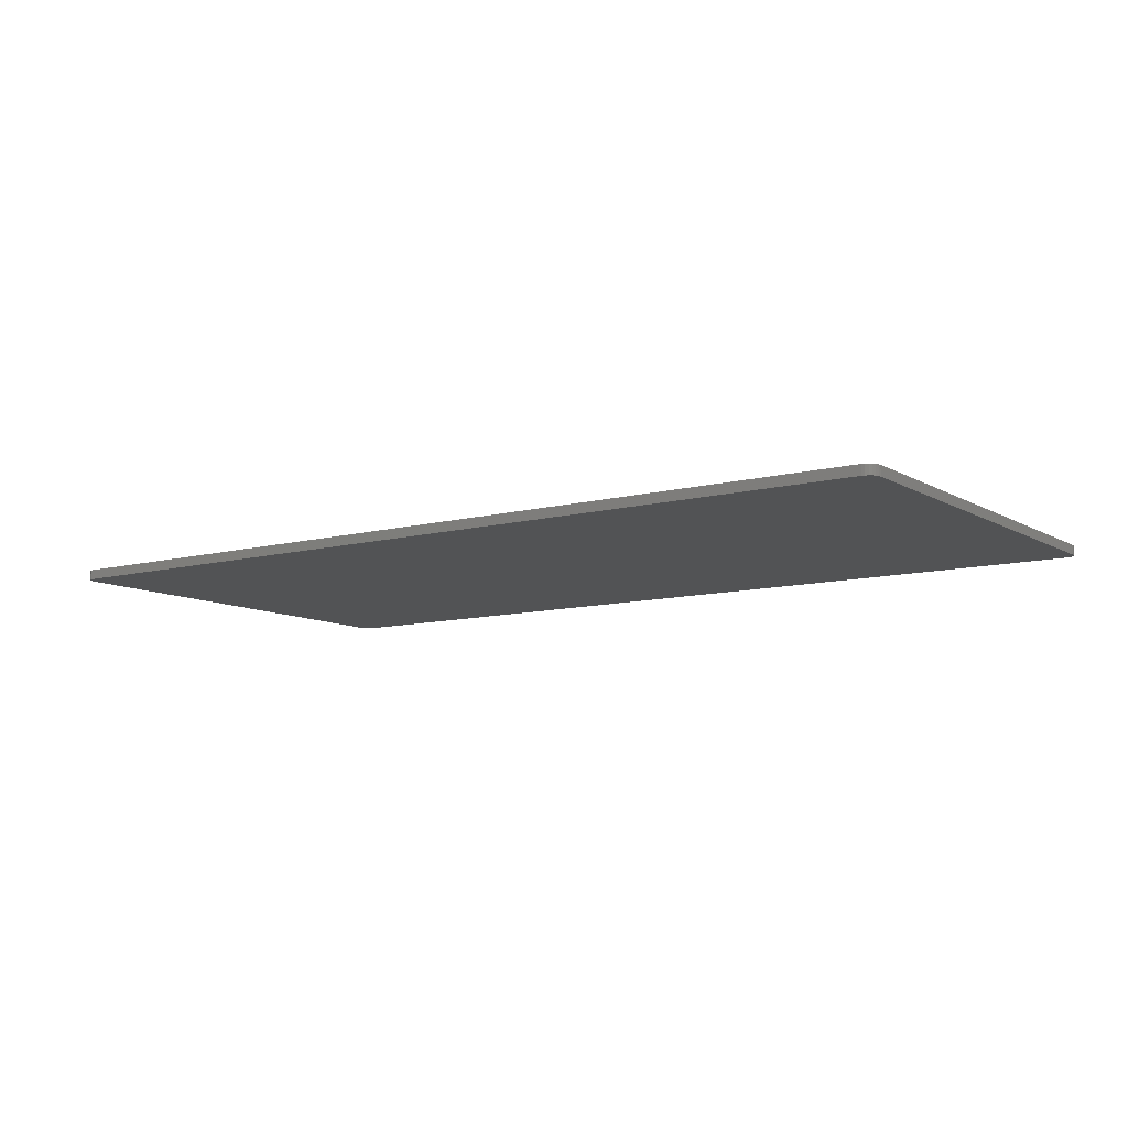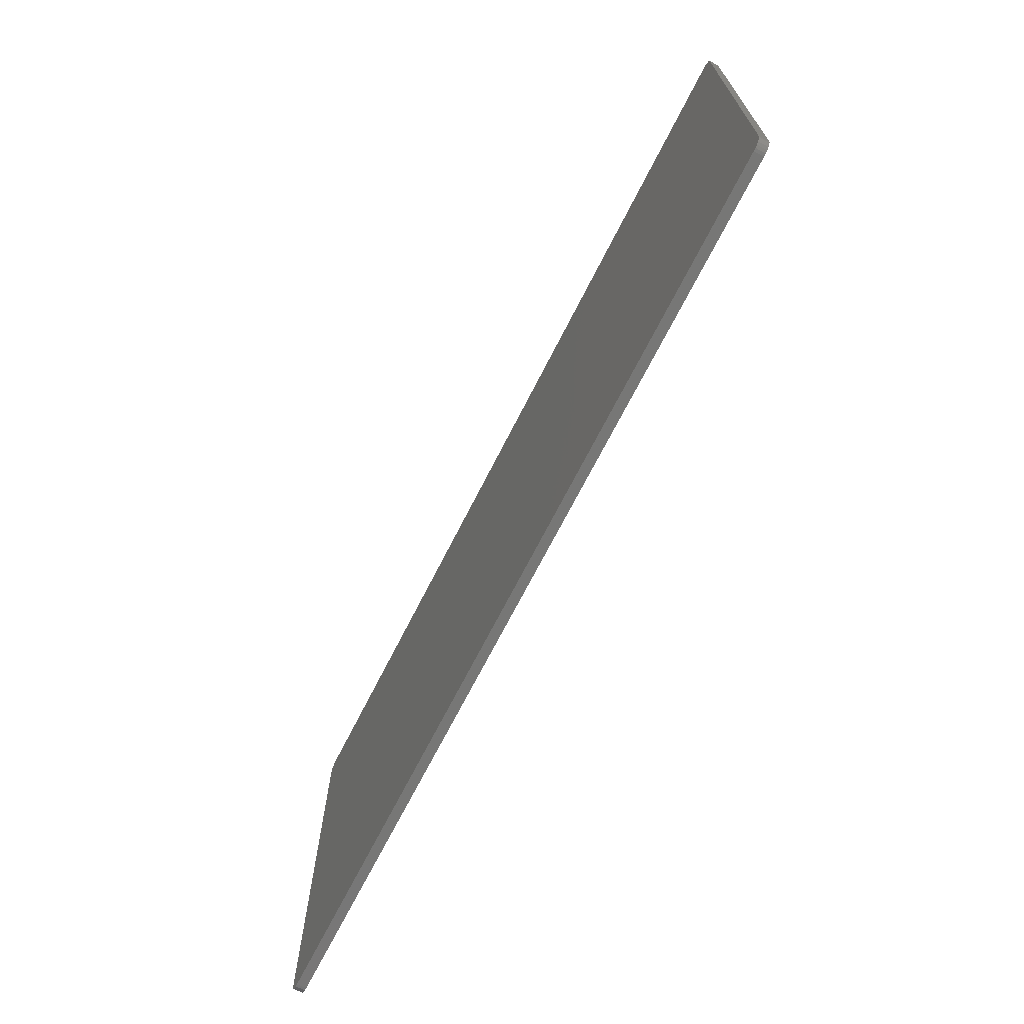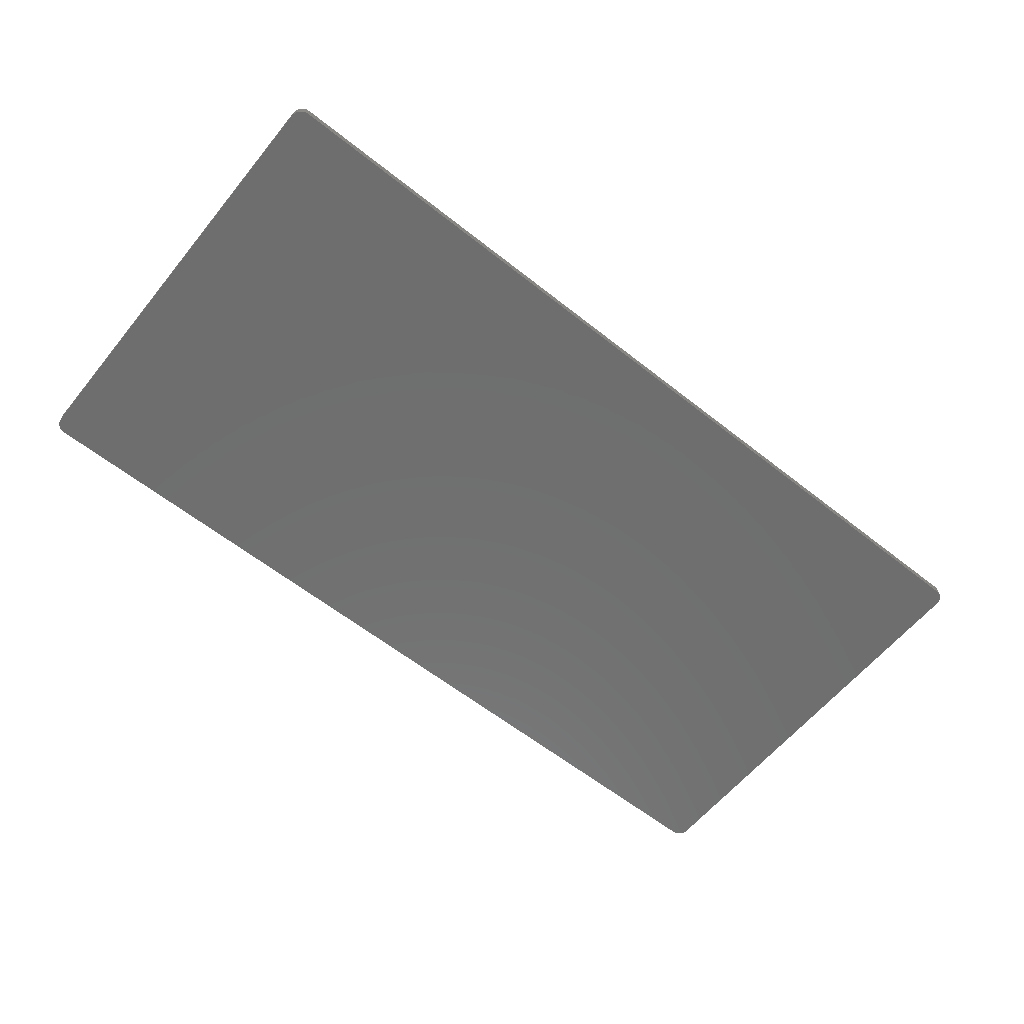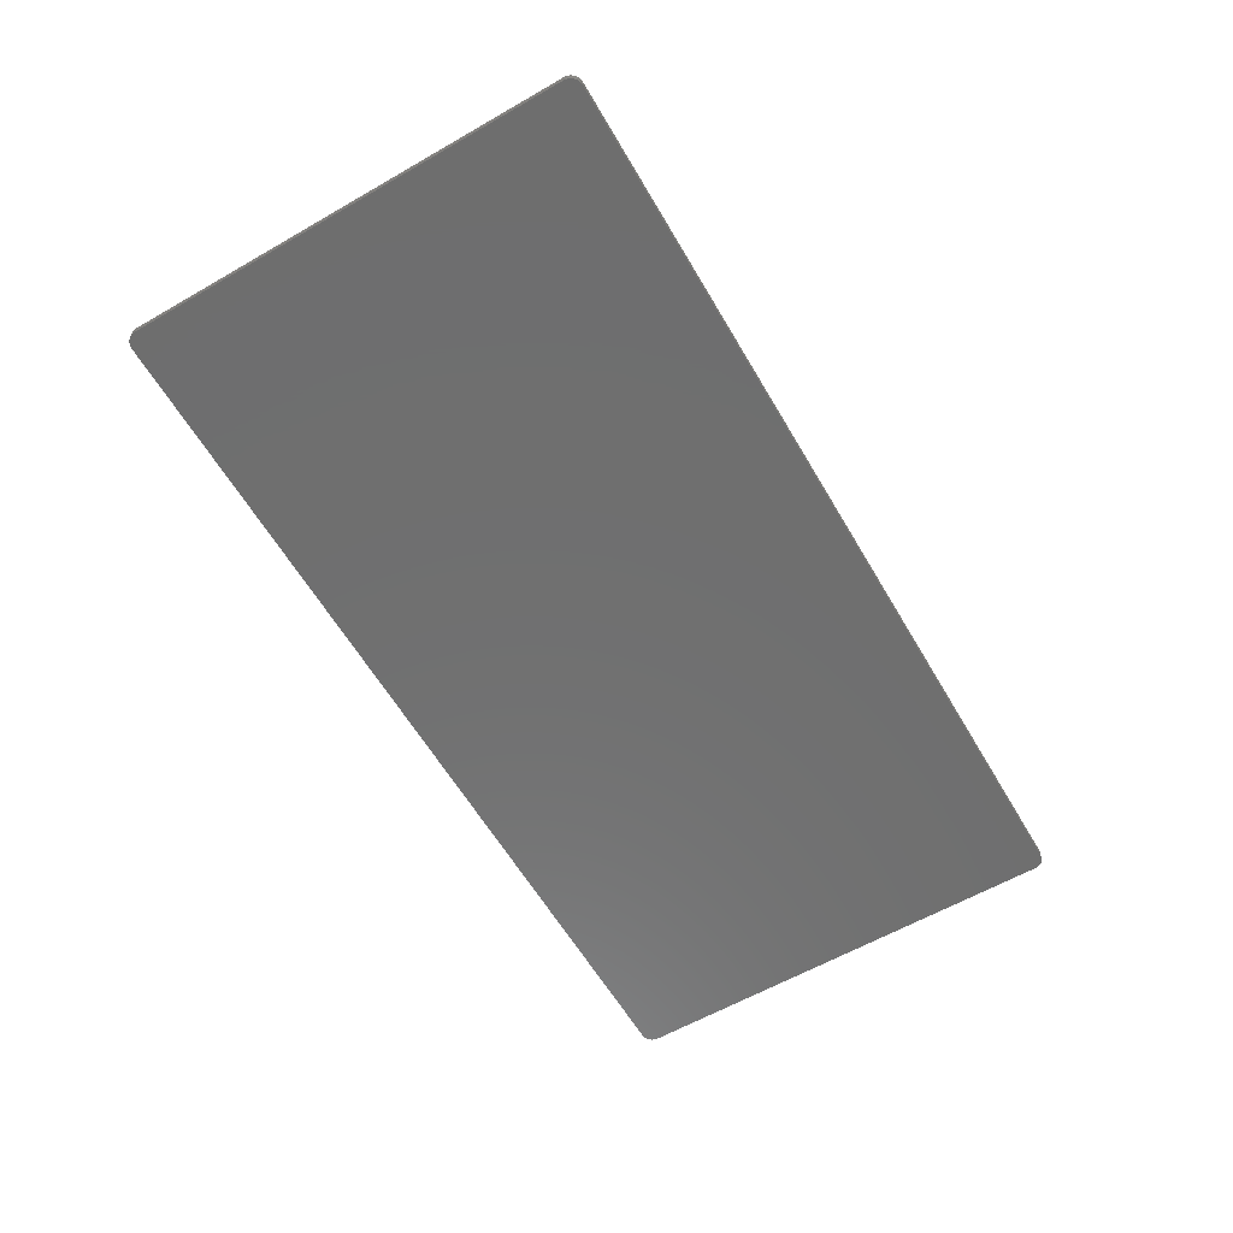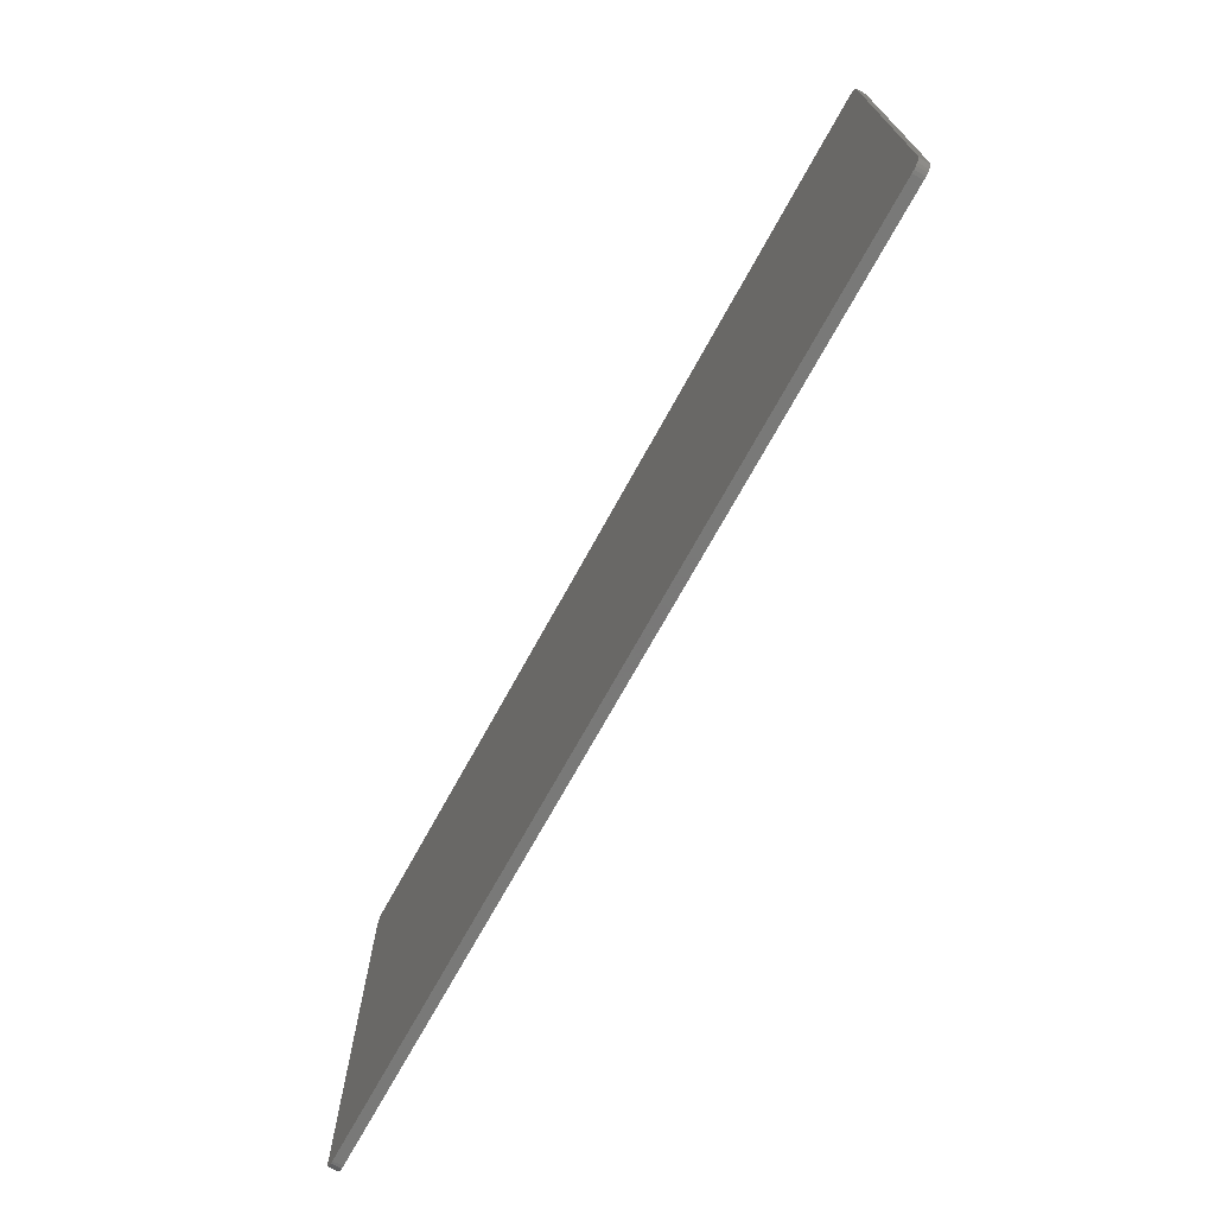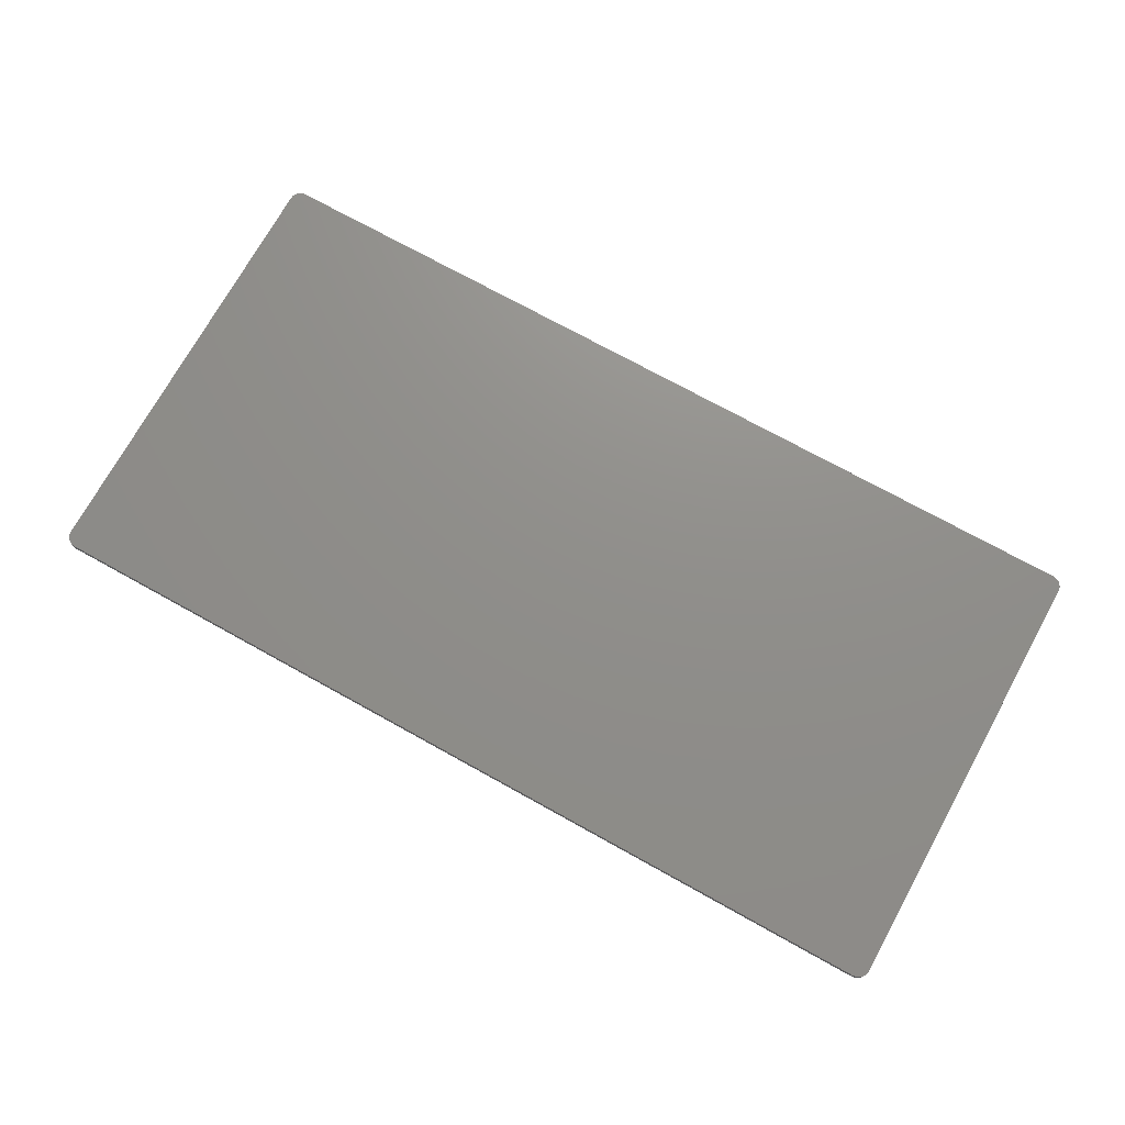
<metadata>
{"format":"stl","ext":"stl","renderer":"f3d","projection":"perspective","resolution":1024,"background":"white","views":[{"elev":-9.8,"azim":-145.4,"up":"+Y"},{"elev":-69.3,"azim":63.2,"up":"+Z"},{"elev":-60.4,"azim":-39.0,"up":"+Y"},{"elev":-60.9,"azim":120.3,"up":"+Y"},{"elev":-71.5,"azim":61.2,"up":"+Z"},{"elev":73.1,"azim":29.0,"up":"+Y"}]}
</metadata>
<code>
# stl→obj: 56 verts, 108 faces
v 0.6 -0.00641 0.585
v 0.6 0.00641 0.585
v 0.5995 -0.00641 0.5889
v 0.6 -0.00641 0.015
v 0.585 -0.00641 0.6
v -0.585 -0.00641 0.6
v -0.6 -0.00641 0.585
v 0.5995 0.00641 0.5889
v 0.585 0.00641 0.6
v -0.585 0.00641 0.6
v 0.6 0.00641 0.015
v -0.6 0.00641 0.585
v 0.598 -0.00641 0.5925
v 0.598 0.00641 0.5925
v 0.5956 -0.00641 0.5956
v 0.5956 0.00641 0.5956
v 0.5925 -0.00641 0.598
v 0.5925 0.00641 0.598
v 0.5889 -0.00641 0.5995
v 0.5889 0.00641 0.5995
v 0.5995 0.00641 0.01112
v -0.6 -0.00641 0.015
v 0.585 -0.00641 0
v 0.5995 -0.00641 0.01112
v 0.585 0.00641 0
v -0.585 0.00641 0
v -0.6 0.00641 0.015
v -0.5995 -0.00641 0.5889
v -0.598 -0.00641 0.5925
v -0.5956 -0.00641 0.5956
v -0.5925 -0.00641 0.598
v -0.5889 -0.00641 0.5995
v -0.5995 0.00641 0.5889
v -0.598 0.00641 0.5925
v -0.5956 0.00641 0.5956
v -0.5925 0.00641 0.598
v -0.5889 0.00641 0.5995
v -0.585 -0.00641 0
v -0.5995 -0.00641 0.01112
v 0.5889 -0.00641 0.0005111
v 0.5925 -0.00641 0.00201
v 0.5956 -0.00641 0.004393
v 0.598 -0.00641 0.0075
v -0.598 -0.00641 0.0075
v -0.5956 -0.00641 0.004393
v -0.5925 -0.00641 0.00201
v -0.5889 -0.00641 0.0005111
v -0.5889 0.00641 0.0005111
v -0.5995 0.00641 0.01112
v -0.598 0.00641 0.0075
v -0.5956 0.00641 0.004393
v -0.5925 0.00641 0.00201
v 0.5889 0.00641 0.0005111
v 0.5925 0.00641 0.00201
v 0.5956 0.00641 0.004393
v 0.598 0.00641 0.0075
f 1 2 3
f 1 4 2
f 3 5 1
f 1 5 6
f 1 7 4
f 1 6 7
f 3 2 8
f 9 8 2
f 9 2 10
f 2 4 11
f 2 11 12
f 10 2 12
f 3 8 13
f 3 13 5
f 13 8 14
f 14 8 9
f 13 14 15
f 5 13 15
f 15 14 16
f 9 16 14
f 15 16 17
f 5 15 17
f 17 16 18
f 9 18 16
f 17 18 19
f 17 19 5
f 19 18 20
f 20 18 9
f 19 20 5
f 5 20 9
f 9 10 5
f 5 10 6
f 4 21 11
f 4 7 22
f 4 22 23
f 23 24 4
f 24 21 4
f 25 11 21
f 26 11 25
f 27 11 26
f 12 11 27
f 7 6 28
f 28 6 29
f 29 6 30
f 30 6 31
f 31 6 32
f 6 10 32
f 28 33 7
f 22 7 27
f 27 7 12
f 7 33 12
f 29 34 28
f 28 34 33
f 30 35 29
f 29 35 34
f 31 36 30
f 30 36 35
f 32 37 31
f 31 37 36
f 32 10 37
f 23 22 38
f 38 22 39
f 22 27 39
f 23 38 25
f 40 41 23
f 23 25 40
f 23 41 42
f 23 42 43
f 43 24 23
f 38 39 44
f 44 45 38
f 38 45 46
f 38 46 47
f 47 48 38
f 25 38 26
f 38 48 26
f 39 49 44
f 39 27 49
f 44 50 45
f 44 49 50
f 45 51 46
f 45 50 51
f 46 52 47
f 46 51 52
f 47 52 48
f 40 53 41
f 40 25 53
f 41 54 42
f 41 53 54
f 42 55 43
f 42 54 55
f 43 56 24
f 43 55 56
f 24 56 21
f 25 54 53
f 25 55 54
f 56 55 25
f 25 21 56
f 27 26 49
f 49 26 50
f 50 26 51
f 51 26 52
f 52 26 48
f 10 12 33
f 36 37 10
f 10 35 36
f 10 34 35
f 33 34 10

</code>
